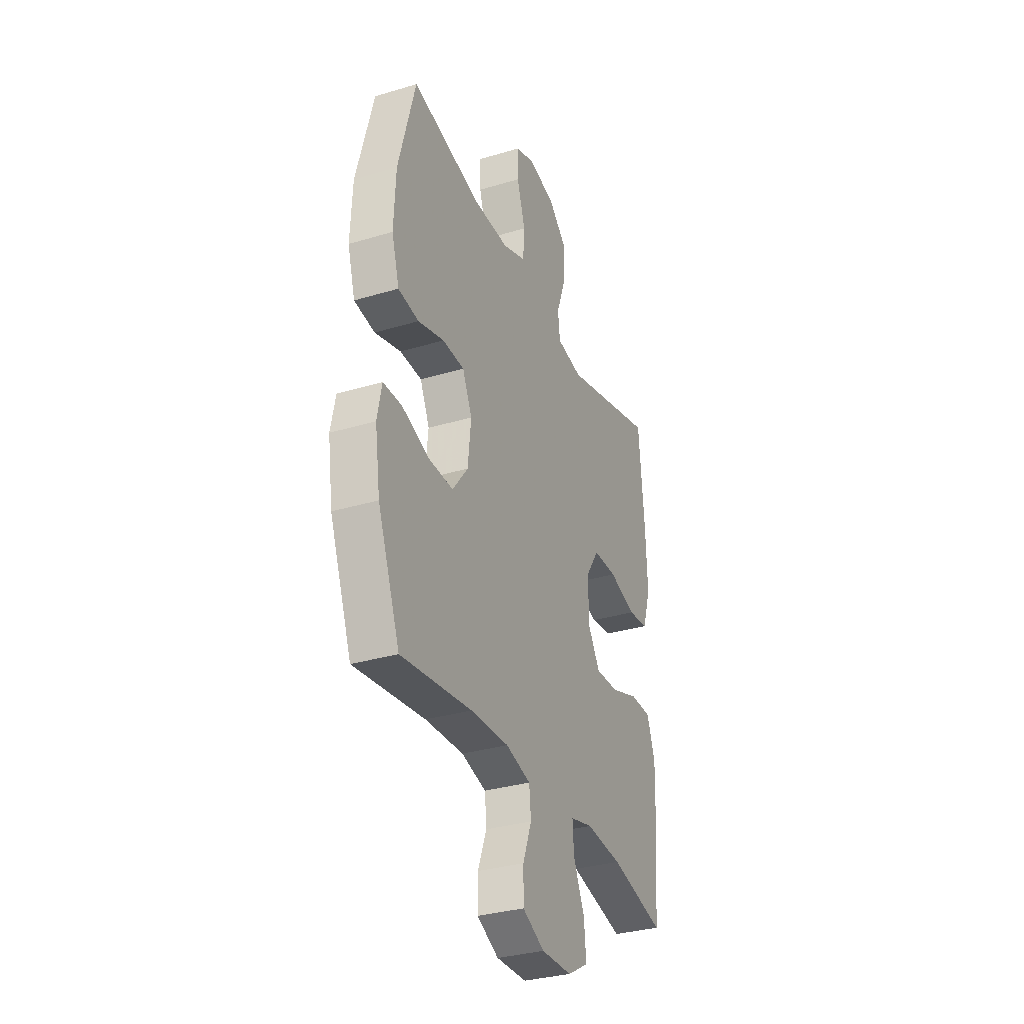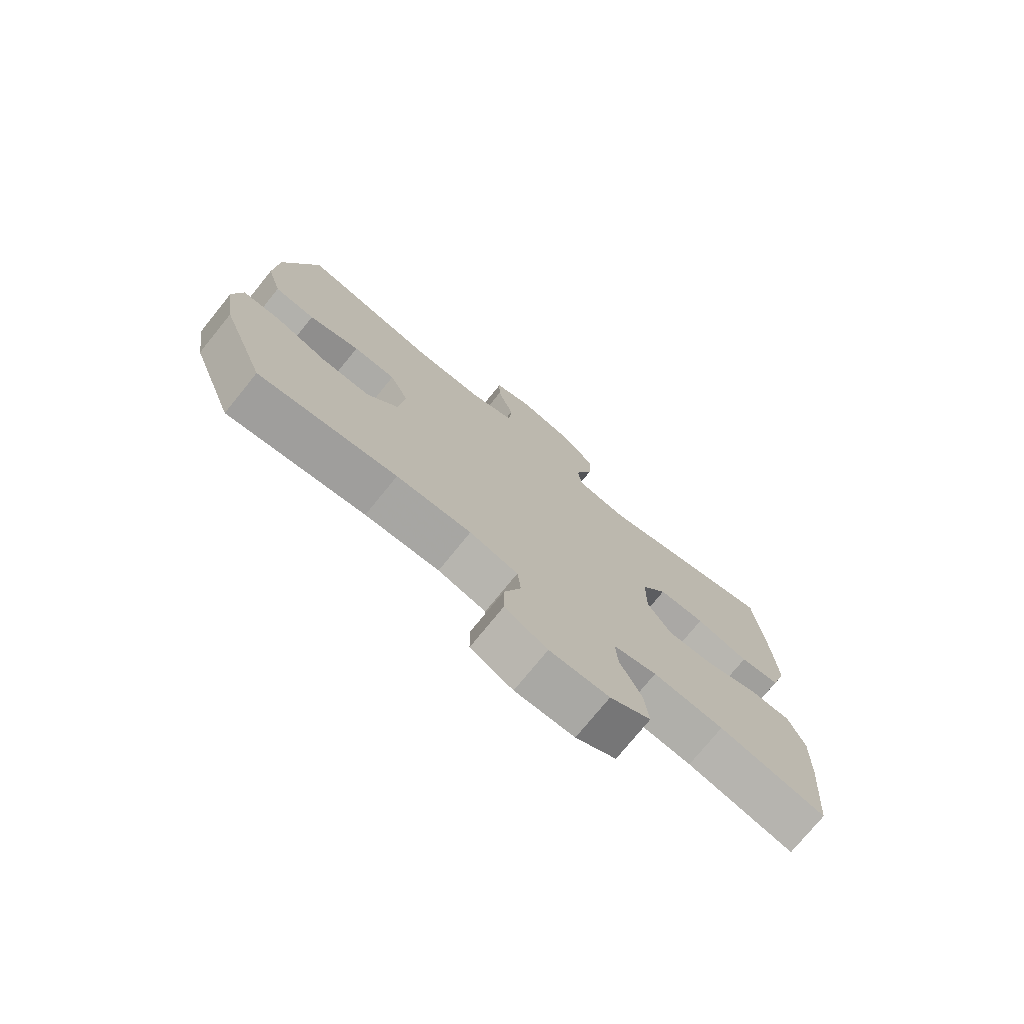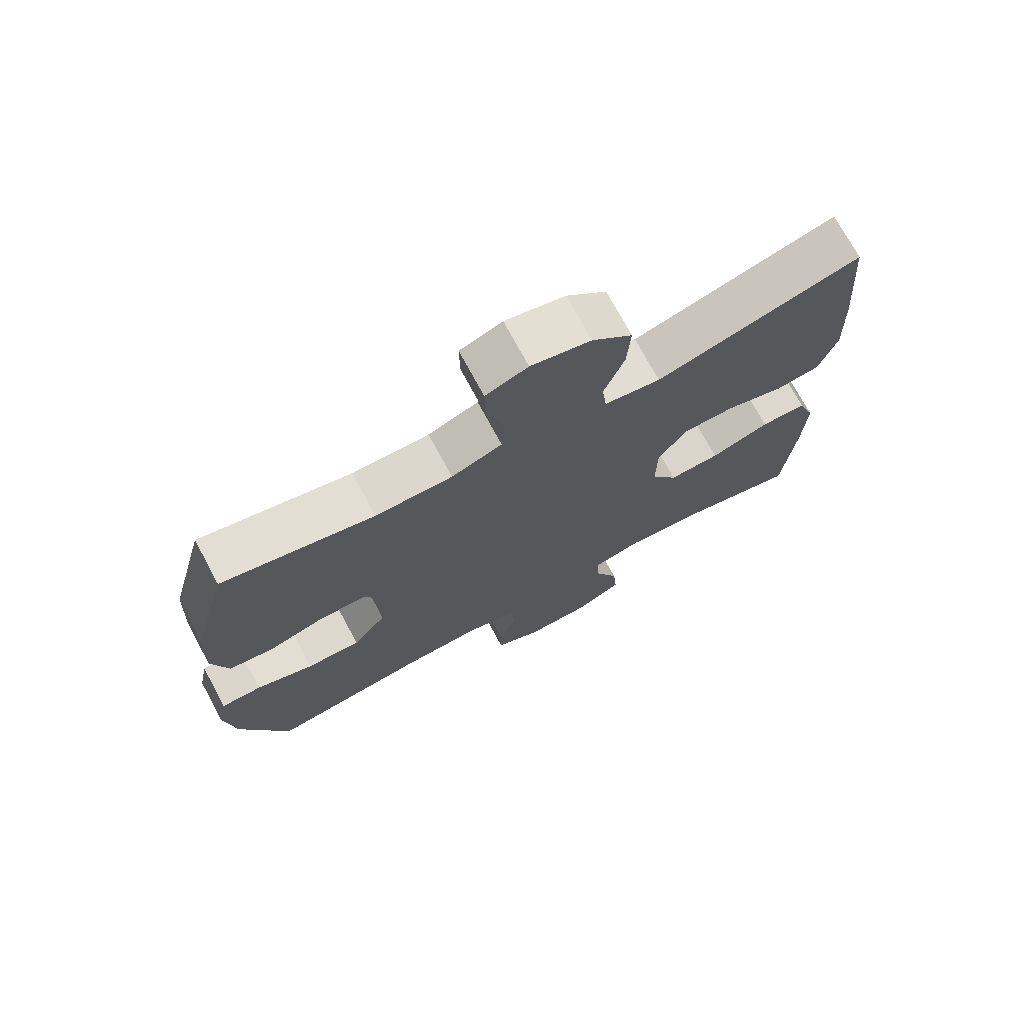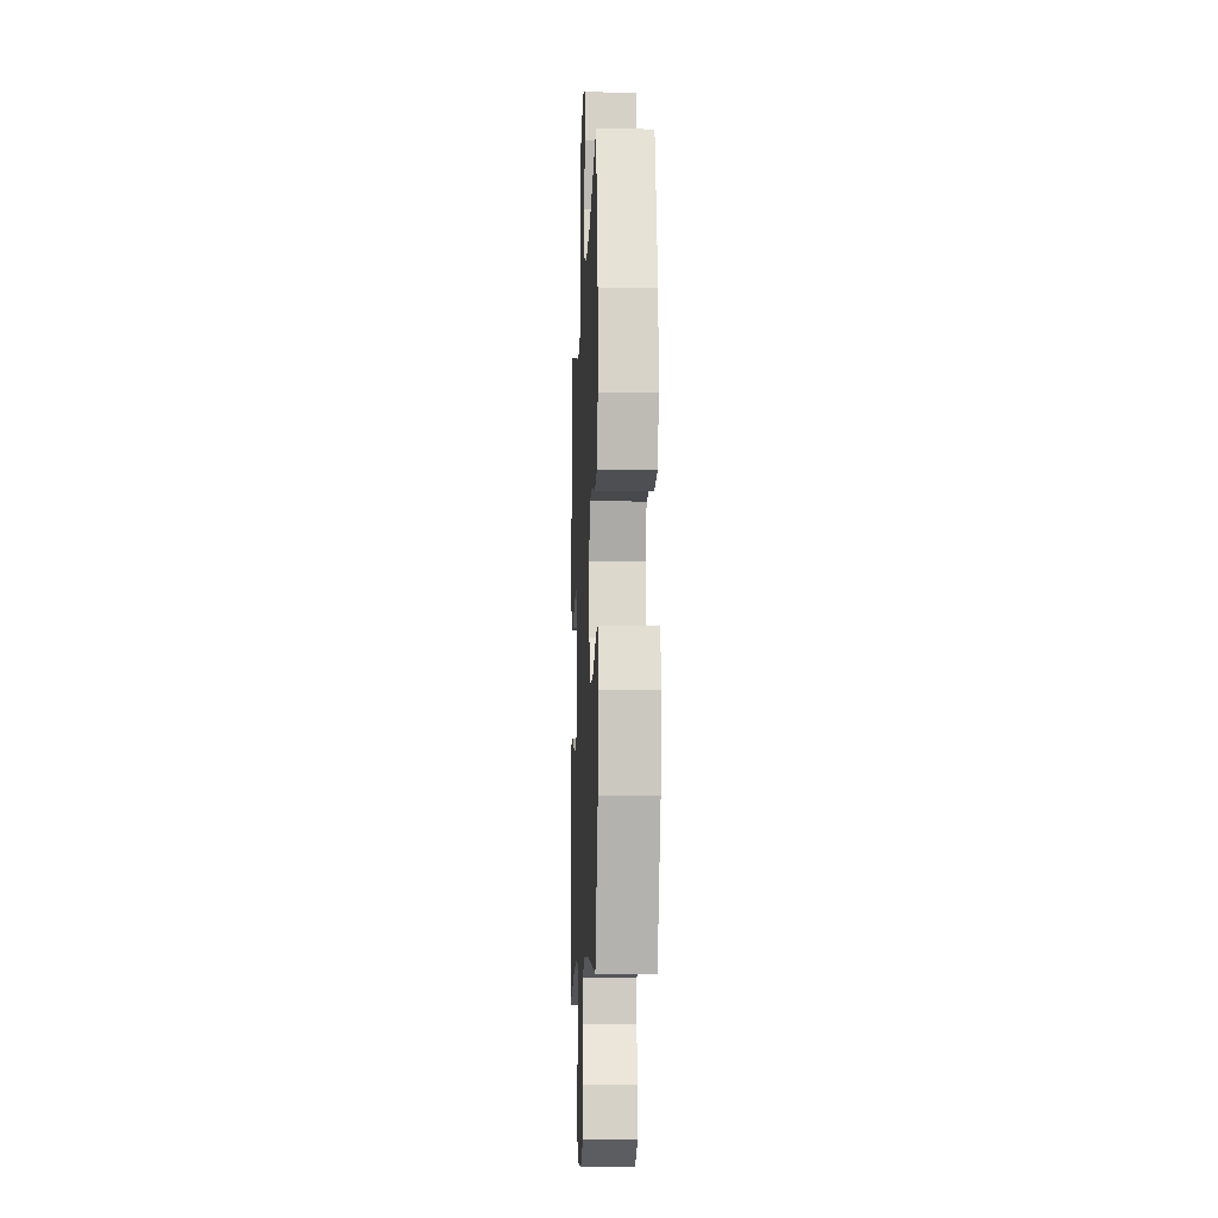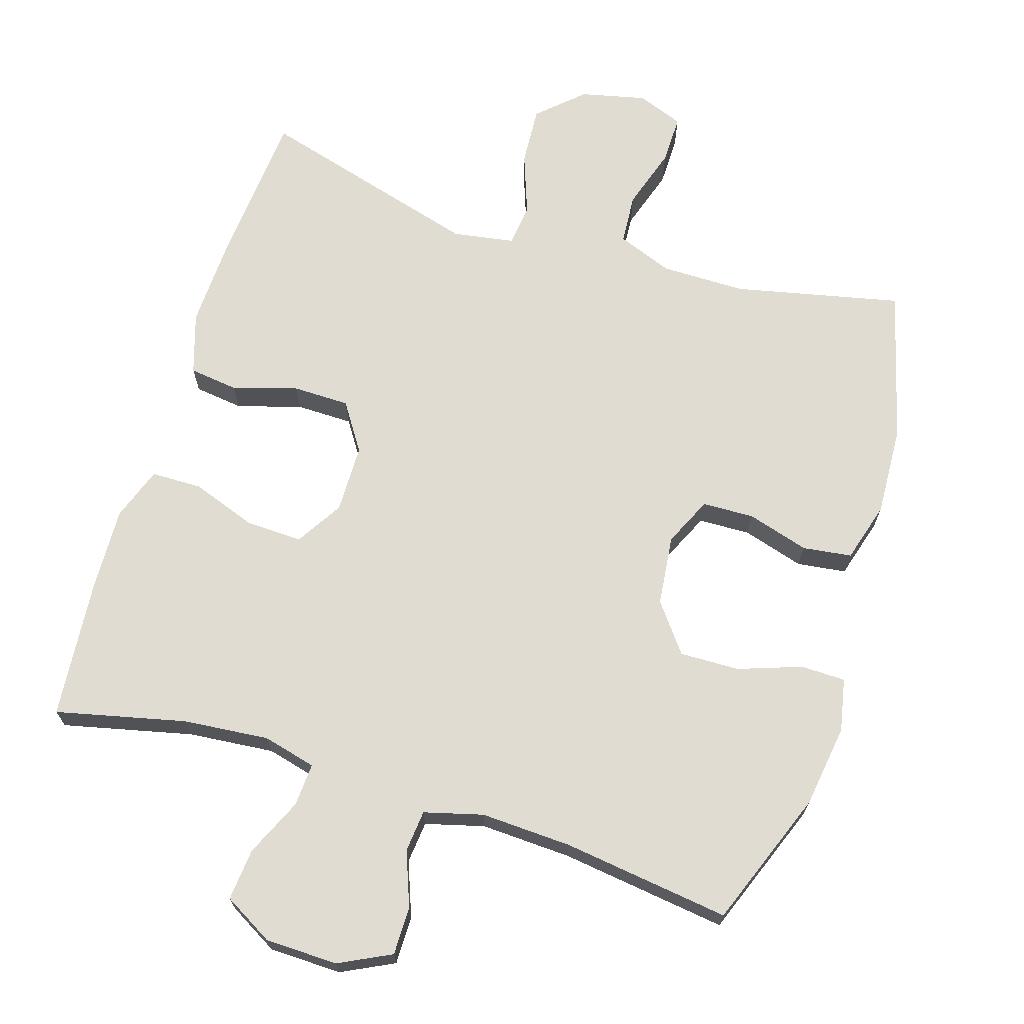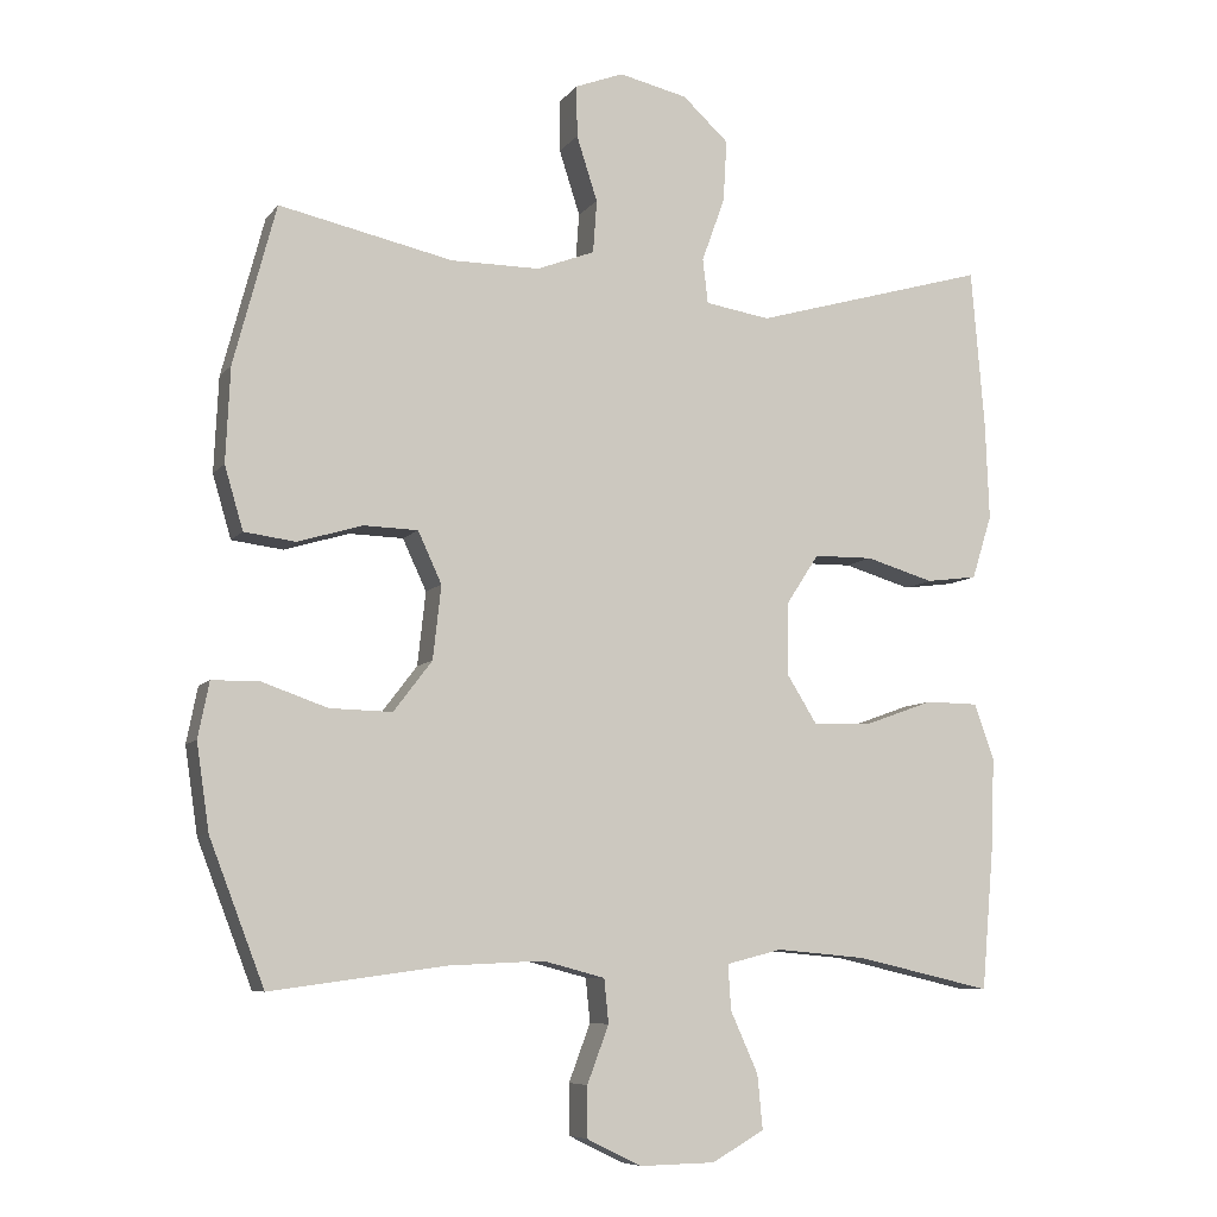
<metadata>
{"format":"obj","ext":"obj","renderer":"f3d","projection":"perspective","resolution":1024,"background":"white","views":[{"elev":-32.7,"azim":-67.4,"up":"+Z"},{"elev":-75.5,"azim":-39.1,"up":"+Z"},{"elev":73.1,"azim":-28.3,"up":"+Z"},{"elev":-10.5,"azim":-92.4,"up":"+Z"},{"elev":69.0,"azim":-162.8,"up":"+Y"},{"elev":-7.6,"azim":-20.5,"up":"+Z"}]}
</metadata>
<code>
v 0.5 0.07 -0.5
v 0.317 0.07 -0.458
v 0.196 0.07 -0.447
v 0.121 0.07 -0.466
v 0.125 0.07 -0.527
v 0.162 0.07 -0.609
v 0.169 0.07 -0.682
v 0.099 0.07 -0.722
v -0.003 0.07 -0.724
v -0.076 0.07 -0.688
v -0.076 0.07 -0.62
v -0.047 0.07 -0.543
v -0.053 0.07 -0.484
v -0.136 0.07 -0.462
v -0.264 0.07 -0.468
v -0.5 0.07 -0.5
v -0.574 0.07 -0.307
v -0.591 0.07 -0.191
v -0.576 0.07 -0.116
v -0.513 0.07 -0.115
v -0.424 0.07 -0.146
v -0.34 0.07 -0.148
v -0.288 0.07 -0.08
v -0.277 0.07 0.019
v -0.309 0.07 0.088
v -0.382 0.07 0.09
v -0.469 0.07 0.064
v -0.538 0.07 0.073
v -0.563 0.07 0.158
v -0.557 0.07 0.285
v -0.5 0.07 0.5
v -0.266 0.07 0.449
v -0.147 0.07 0.449
v -0.069 0.07 0.479
v -0.064 0.07 0.55
v -0.092 0.07 0.637
v -0.093 0.07 0.706
v -0.028 0.07 0.731
v 0.064 0.07 0.71
v 0.126 0.07 0.653
v 0.121 0.07 0.57
v 0.09 0.07 0.484
v 0.097 0.07 0.424
v 0.184 0.07 0.41
v 0.5 0.07 0.5
v 0.518 0.07 0.284
v 0.523 0.07 0.154
v 0.496 0.07 0.068
v 0.427 0.07 0.059
v 0.336 0.07 0.086
v 0.256 0.07 0.085
v 0.212 0.07 0.018
v 0.211 0.07 -0.079
v 0.252 0.07 -0.145
v 0.331 0.07 -0.142
v 0.423 0.07 -0.109
v 0.494 0.07 -0.11
v 0.521 0.07 -0.185
v 0.517 0.07 -0.303
v 0.5 0 -0.5
v 0.317 0 -0.458
v 0.196 0 -0.447
v 0.121 0 -0.466
v 0.125 0 -0.527
v 0.162 0 -0.609
v 0.169 0 -0.682
v 0.099 0 -0.722
v -0.003 0 -0.724
v -0.076 0 -0.688
v -0.076 0 -0.62
v -0.047 0 -0.543
v -0.053 0 -0.484
v -0.136 0 -0.462
v -0.264 0 -0.468
v -0.5 0 -0.5
v -0.574 0 -0.307
v -0.591 0 -0.191
v -0.576 0 -0.116
v -0.513 0 -0.115
v -0.424 0 -0.146
v -0.34 0 -0.148
v -0.288 0 -0.08
v -0.277 0 0.019
v -0.309 0 0.088
v -0.382 0 0.09
v -0.469 0 0.064
v -0.538 0 0.073
v -0.563 0 0.158
v -0.557 0 0.285
v -0.5 0 0.5
v -0.266 0 0.449
v -0.147 0 0.449
v -0.069 0 0.479
v -0.064 0 0.55
v -0.092 0 0.637
v -0.093 0 0.706
v -0.028 0 0.731
v 0.064 0 0.71
v 0.126 0 0.653
v 0.121 0 0.57
v 0.09 0 0.484
v 0.097 0 0.424
v 0.184 0 0.41
v 0.5 0 0.5
v 0.518 0 0.284
v 0.523 0 0.154
v 0.496 0 0.068
v 0.427 0 0.059
v 0.336 0 0.086
v 0.256 0 0.085
v 0.212 0 0.018
v 0.211 0 -0.079
v 0.252 0 -0.145
v 0.331 0 -0.142
v 0.423 0 -0.109
v 0.494 0 -0.11
v 0.521 0 -0.185
v 0.517 0 -0.303
f 58 59 1 2
f 55 56 57 58
f 54 55 58 2
f 53 54 2 3
f 52 53 3 4
f 47 48 49 50
f 47 50 51
f 44 45 46 47
f 43 44 47 51
f 39 40 41 42
f 37 38 39 42
f 35 36 37 42
f 34 35 42 43
f 33 34 43 51
f 29 30 31 32
f 26 27 28 29
f 25 26 29 32
f 24 25 32 33
f 18 19 20 21
f 18 21 22
f 15 16 17 18
f 14 15 18 22
f 13 14 22 23
f 9 10 11 12
f 9 12 13
f 8 9 13
f 5 6 7 8
f 4 5 8 13
f 52 4 13 23
f 33 51 52
f 23 24 33 52
f 61 60 118 117
f 117 116 115 114
f 61 117 114 113
f 62 61 113 112
f 63 62 112 111
f 109 108 107 106
f 110 109 106
f 106 105 104 103
f 110 106 103 102
f 101 100 99 98
f 101 98 97 96
f 101 96 95 94
f 102 101 94 93
f 110 102 93 92
f 91 90 89 88
f 88 87 86 85
f 91 88 85 84
f 92 91 84 83
f 80 79 78 77
f 81 80 77
f 77 76 75 74
f 81 77 74 73
f 82 81 73 72
f 71 70 69 68
f 72 71 68
f 72 68 67
f 67 66 65 64
f 72 67 64 63
f 82 72 63 111
f 111 110 92
f 111 92 83 82
f 1 60 61 2
f 2 61 62 3
f 3 62 63 4
f 4 63 64 5
f 5 64 65 6
f 6 65 66 7
f 7 66 67 8
f 8 67 68 9
f 9 68 69 10
f 10 69 70 11
f 11 70 71 12
f 12 71 72 13
f 13 72 73 14
f 14 73 74 15
f 15 74 75 16
f 16 75 76 17
f 17 76 77 18
f 18 77 78 19
f 19 78 79 20
f 20 79 80 21
f 21 80 81 22
f 22 81 82 23
f 23 82 83 24
f 24 83 84 25
f 25 84 85 26
f 26 85 86 27
f 27 86 87 28
f 28 87 88 29
f 29 88 89 30
f 30 89 90 31
f 31 90 91 32
f 32 91 92 33
f 33 92 93 34
f 34 93 94 35
f 35 94 95 36
f 36 95 96 37
f 37 96 97 38
f 38 97 98 39
f 39 98 99 40
f 40 99 100 41
f 41 100 101 42
f 42 101 102 43
f 43 102 103 44
f 44 103 104 45
f 45 104 105 46
f 46 105 106 47
f 47 106 107 48
f 48 107 108 49
f 49 108 109 50
f 50 109 110 51
f 51 110 111 52
f 52 111 112 53
f 53 112 113 54
f 54 113 114 55
f 55 114 115 56
f 56 115 116 57
f 57 116 117 58
f 58 117 118 59
f 59 118 60 1

</code>
